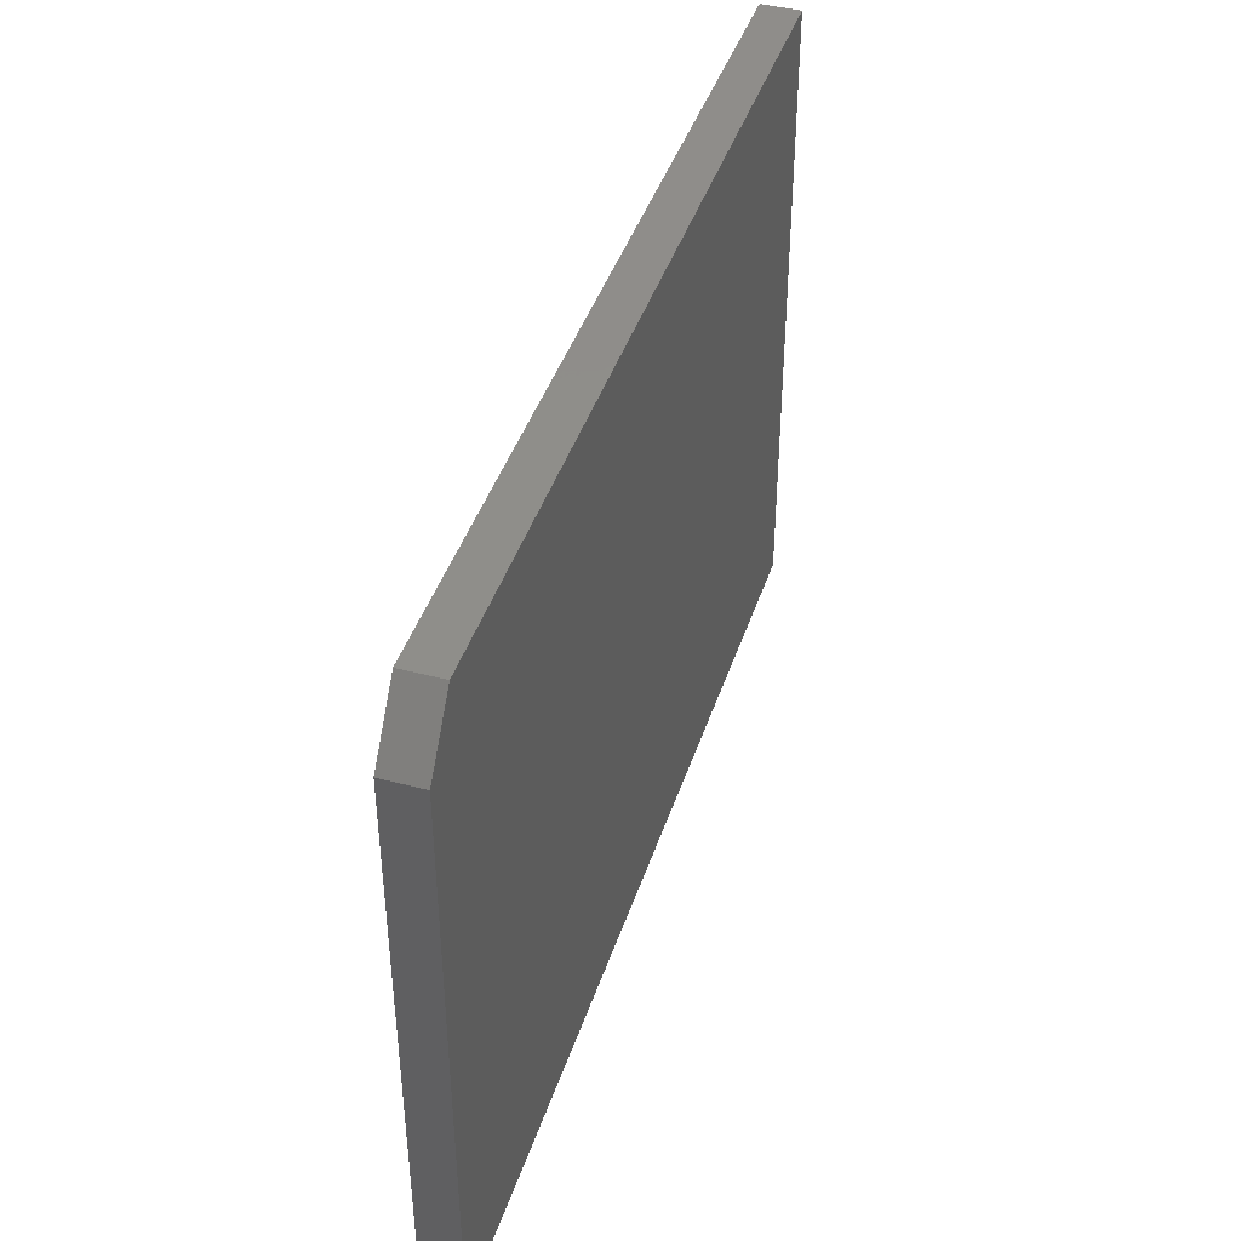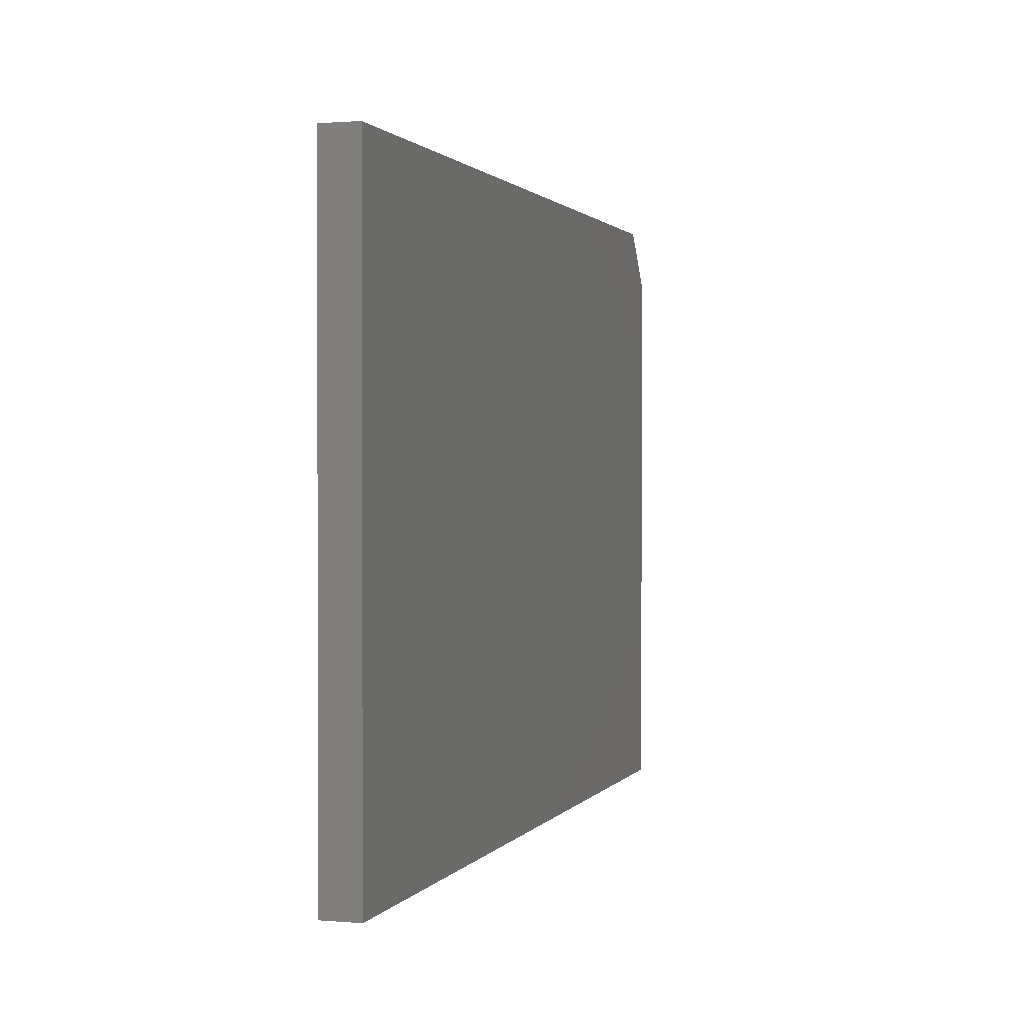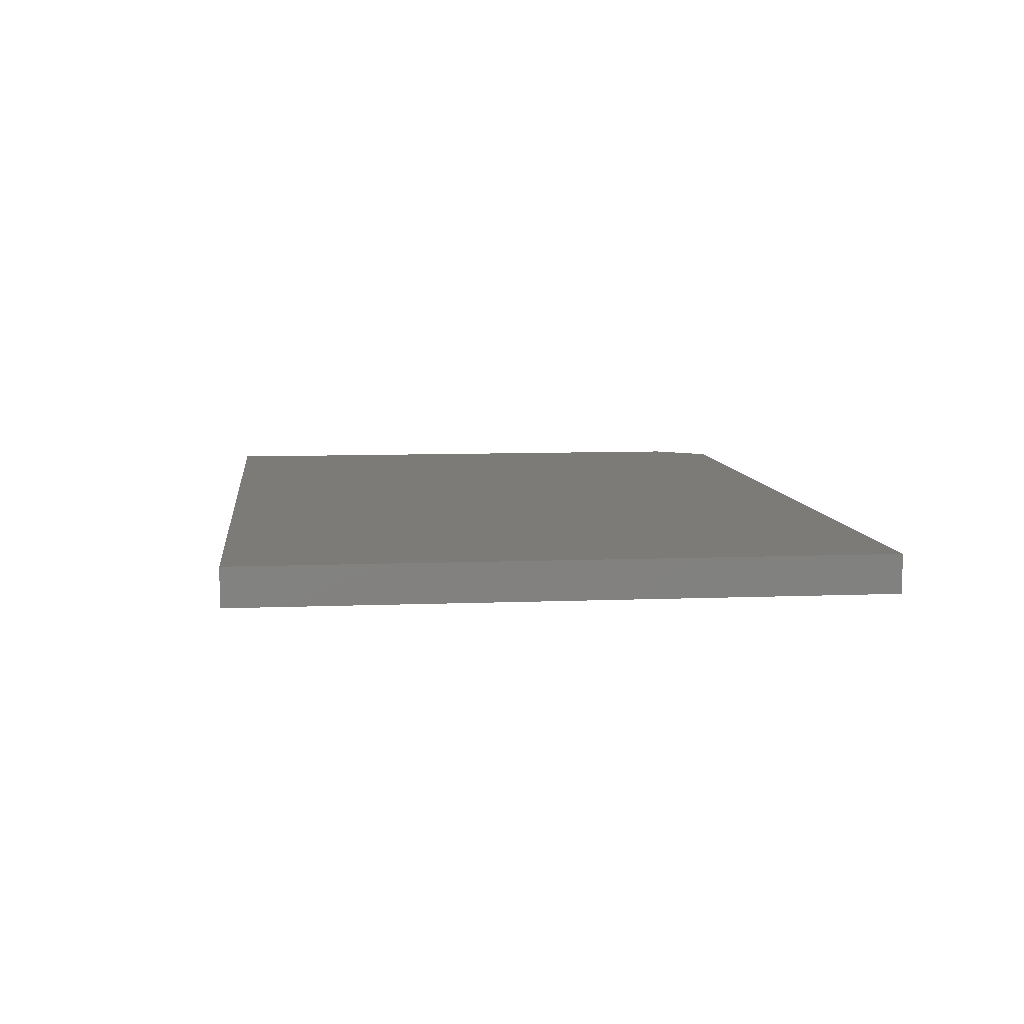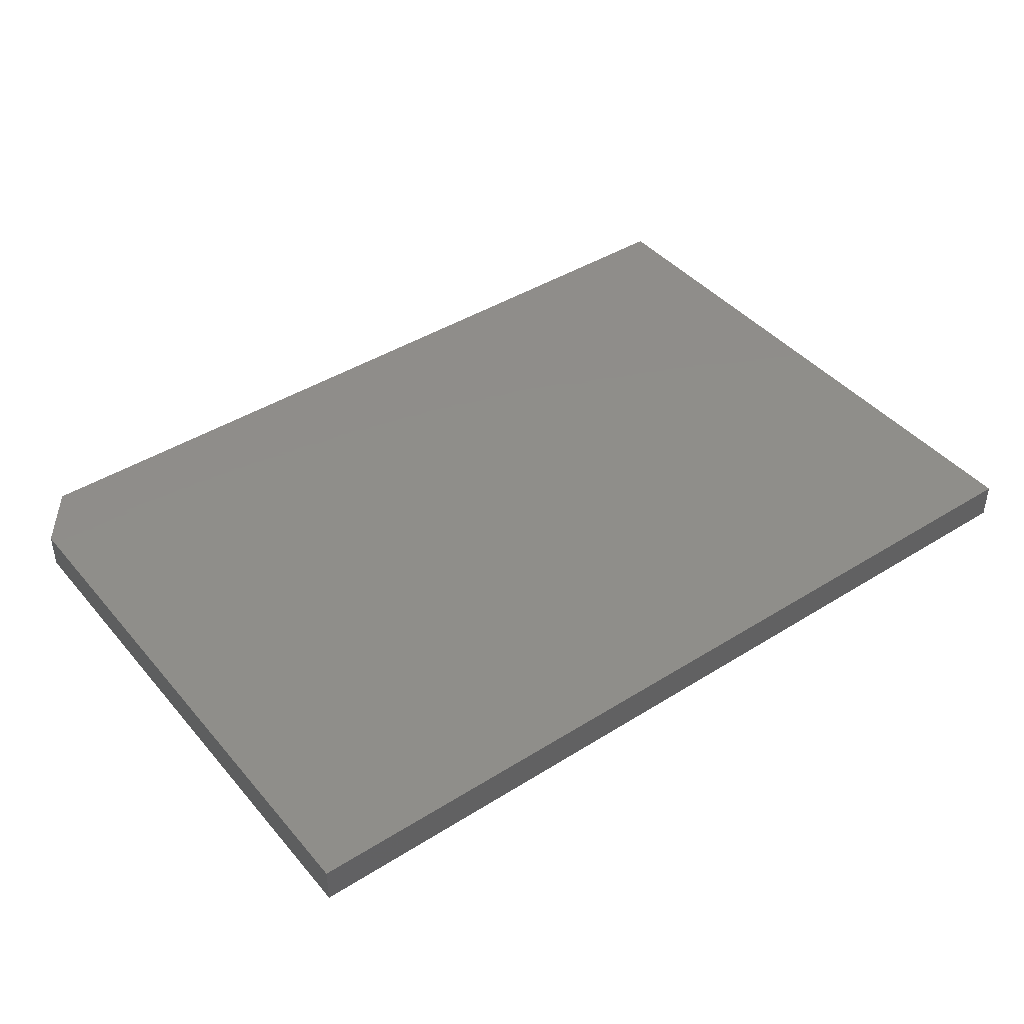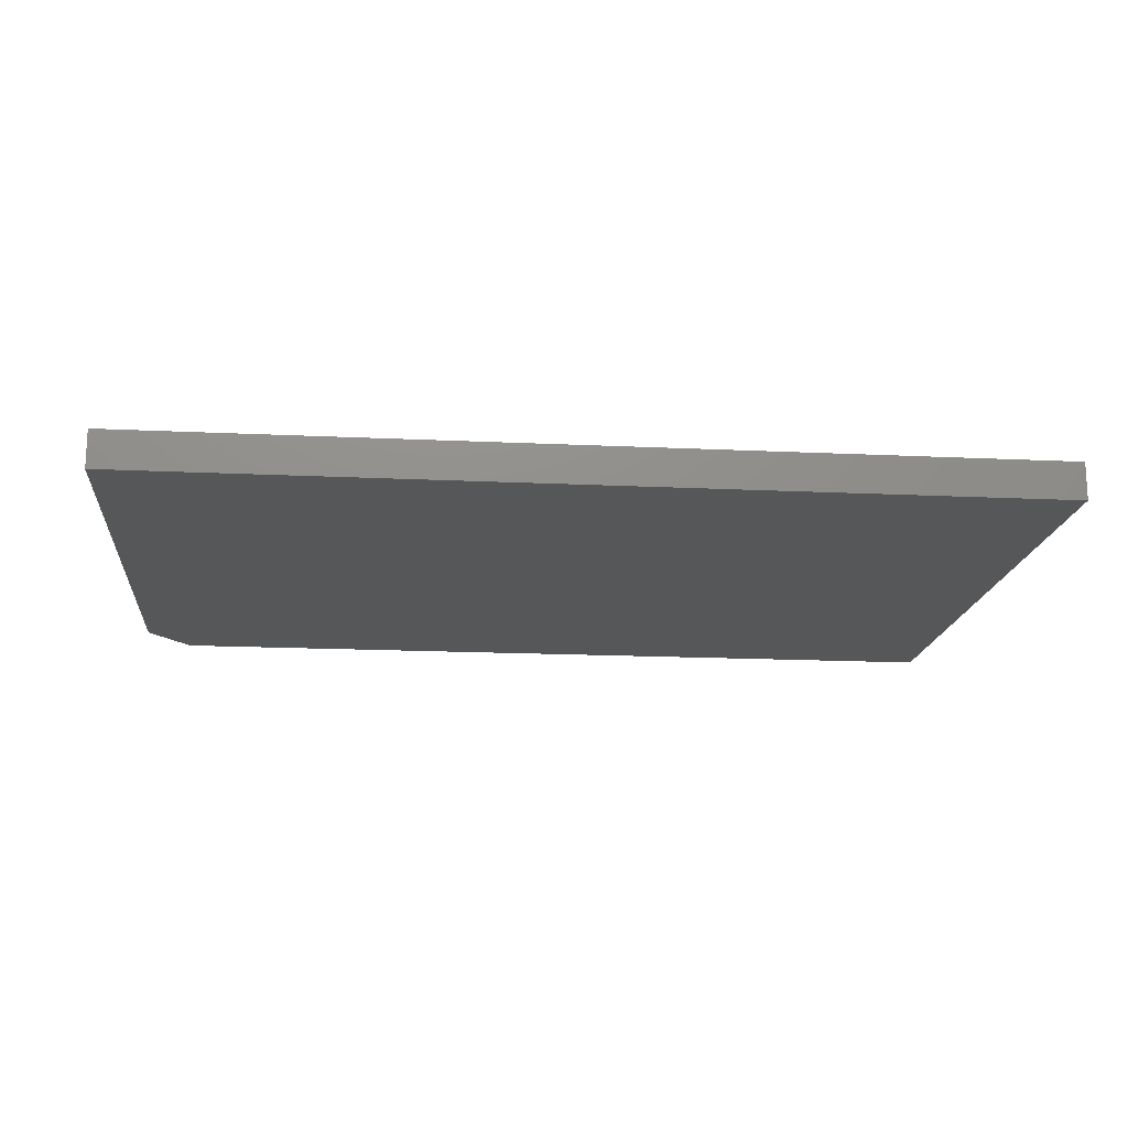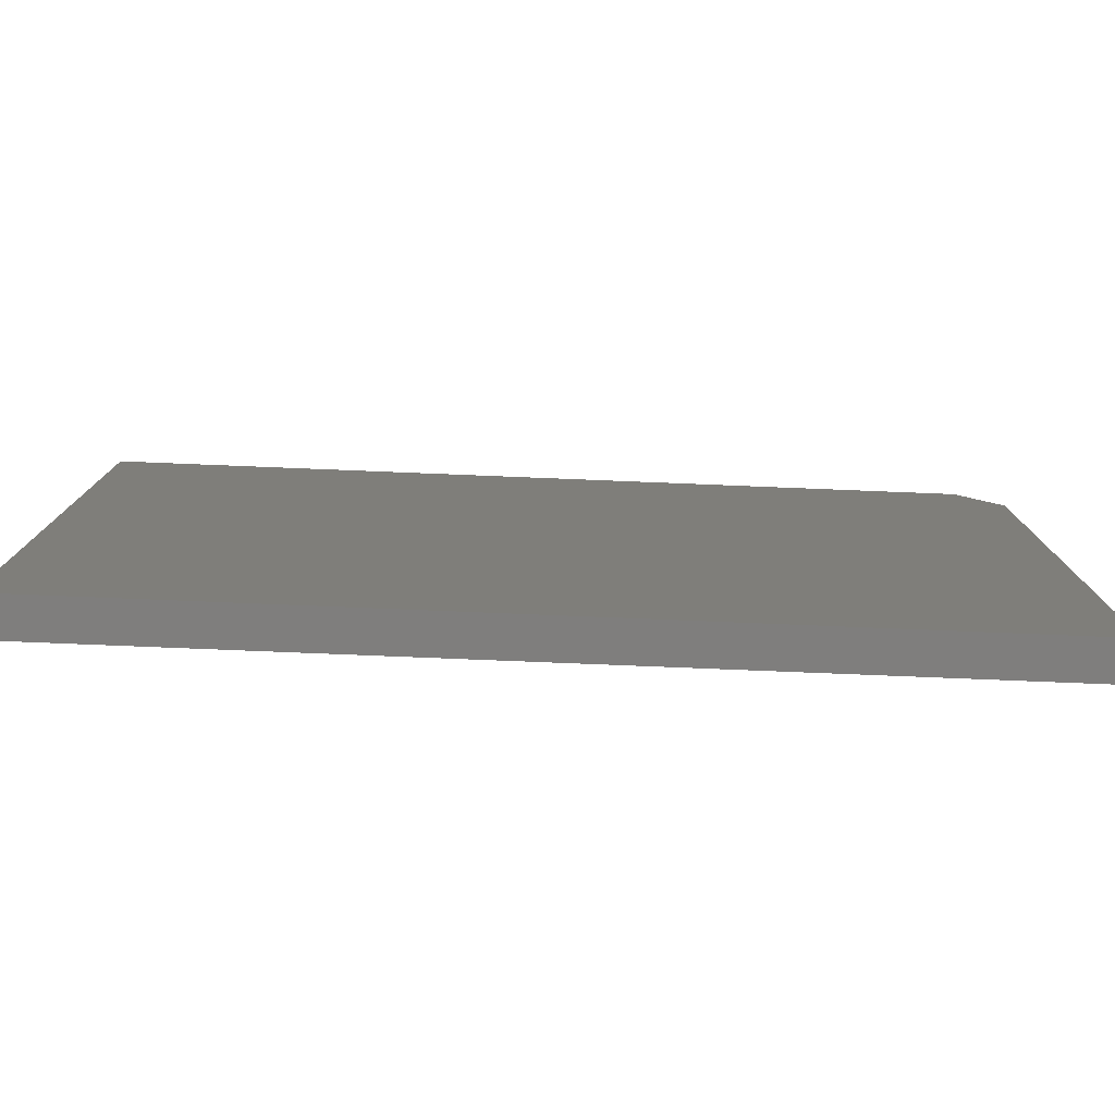
<metadata>
{"format":"stl","ext":"stl","renderer":"f3d","projection":"perspective","resolution":1024,"background":"white","views":[{"elev":42.6,"azim":-72.4,"up":"+Y"},{"elev":1.2,"azim":107.4,"up":"+Y"},{"elev":8.0,"azim":83.5,"up":"+Z"},{"elev":42.5,"azim":-36.8,"up":"+Z"},{"elev":-16.5,"azim":-5.6,"up":"+Z"},{"elev":-78.4,"azim":177.7,"up":"+Y"}]}
</metadata>
<code>
# stl→obj: 10 verts, 16 faces
v -0.6797 0.5187 -0.0625
v 0.75 0.5187 -0.0625
v -0.75 0.4249 -0.0625
v 0.75 -0.5234 -0.0625
v -0.75 -0.5234 -0.0625
v -0.75 -0.5234 0
v 0.75 -0.5234 0
v -0.75 0.4249 0
v 0.75 0.5187 0
v -0.6797 0.5187 0
f 1 2 3
f 3 2 4
f 3 4 5
f 6 7 8
f 8 7 9
f 8 9 10
f 3 5 8
f 8 5 6
f 2 1 9
f 9 1 10
f 8 10 3
f 3 10 1
f 4 2 7
f 7 2 9
f 5 4 6
f 6 4 7

</code>
